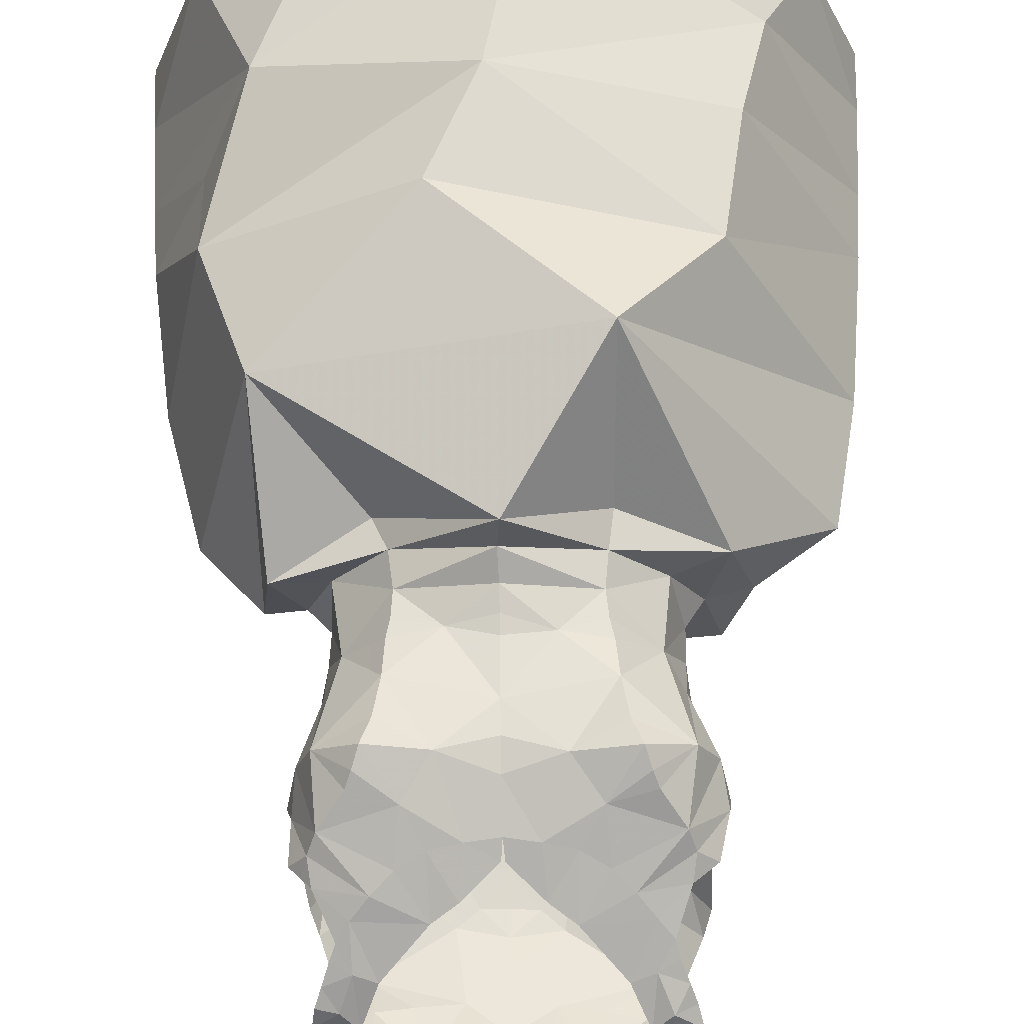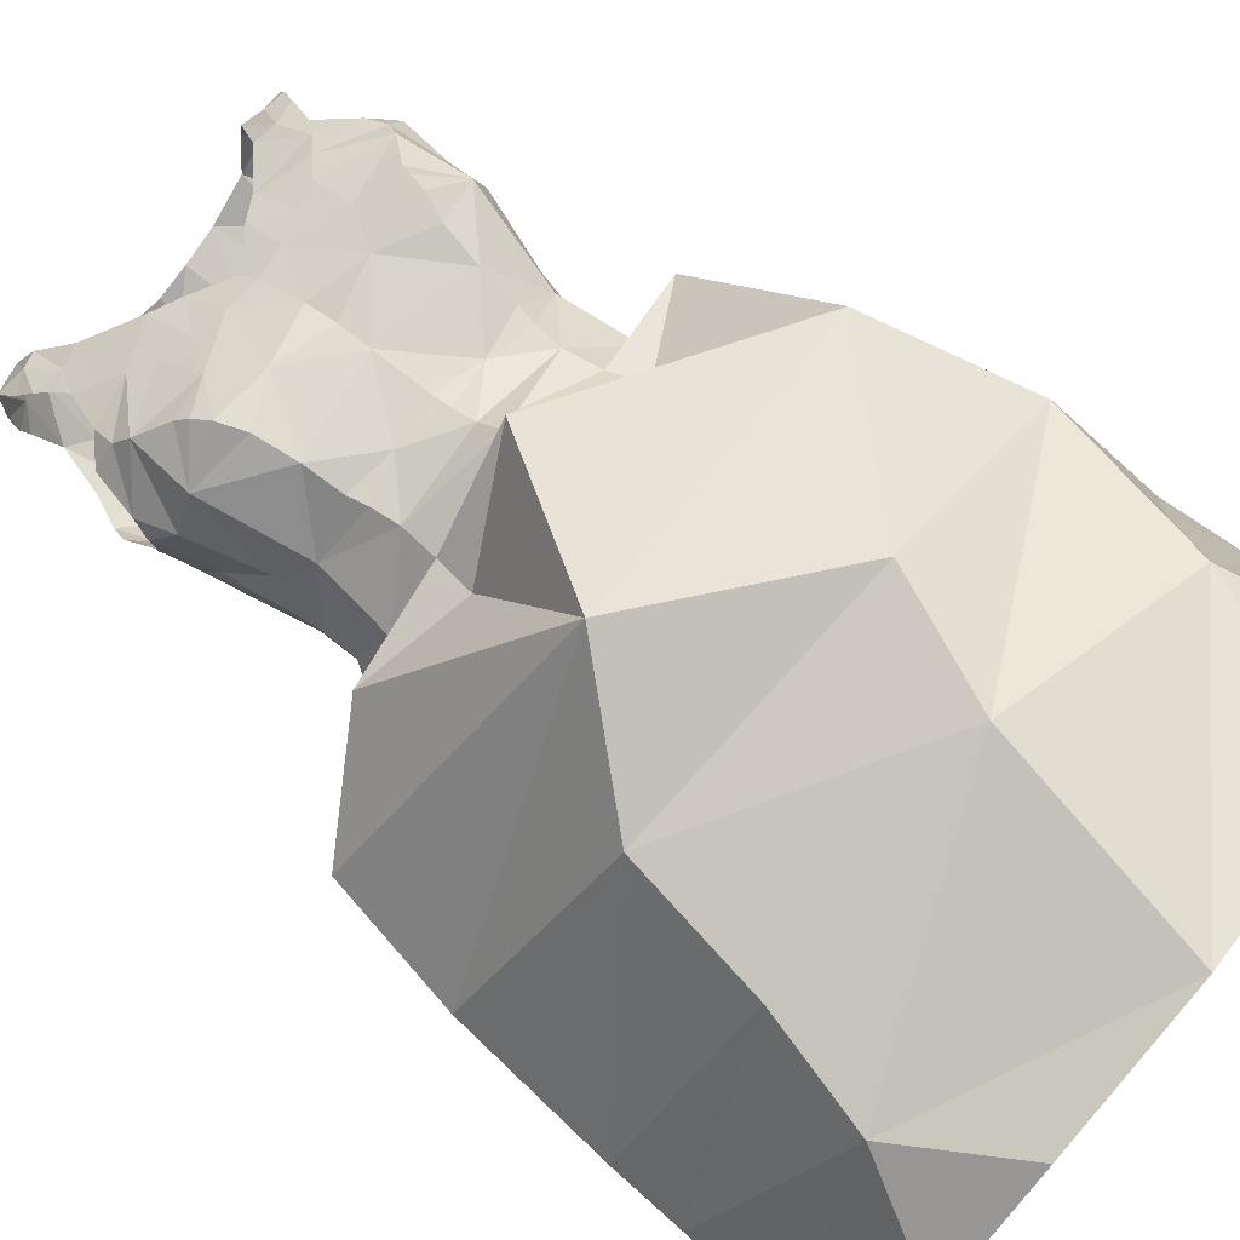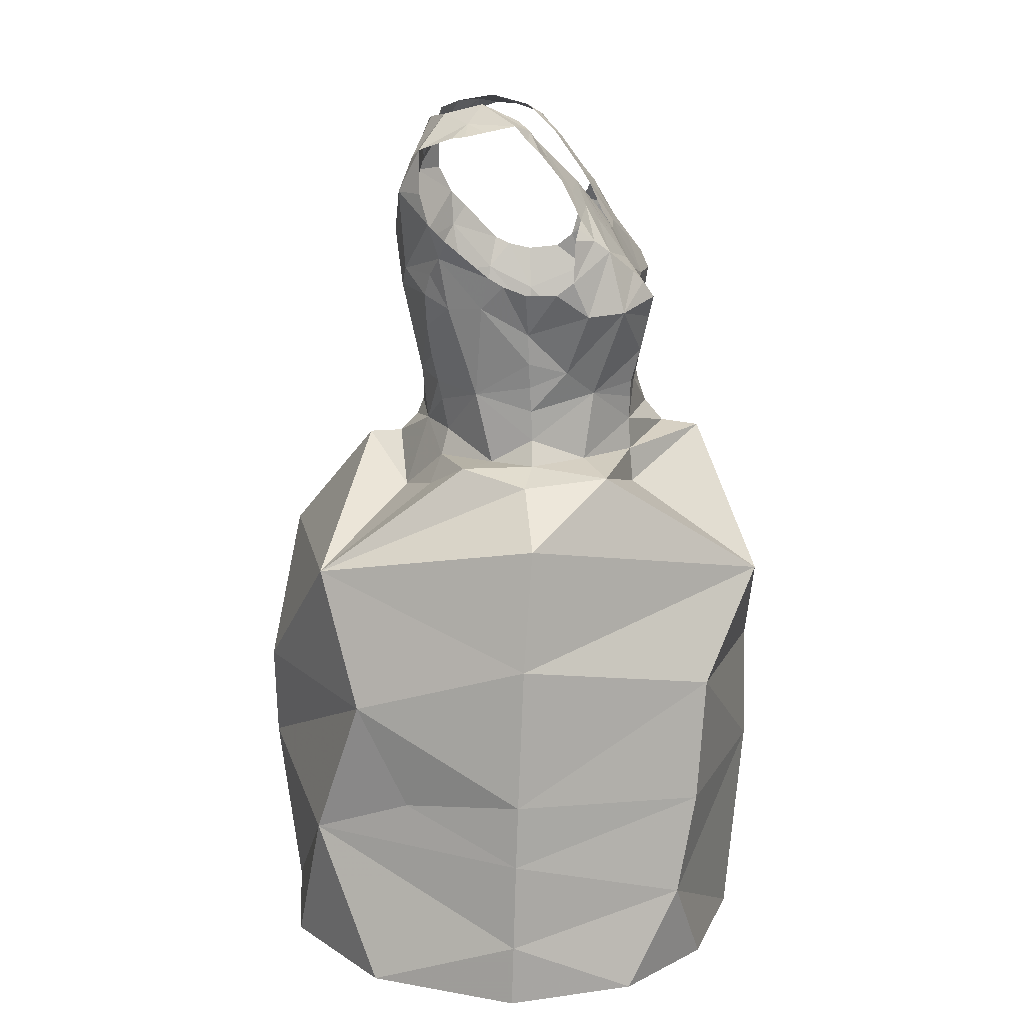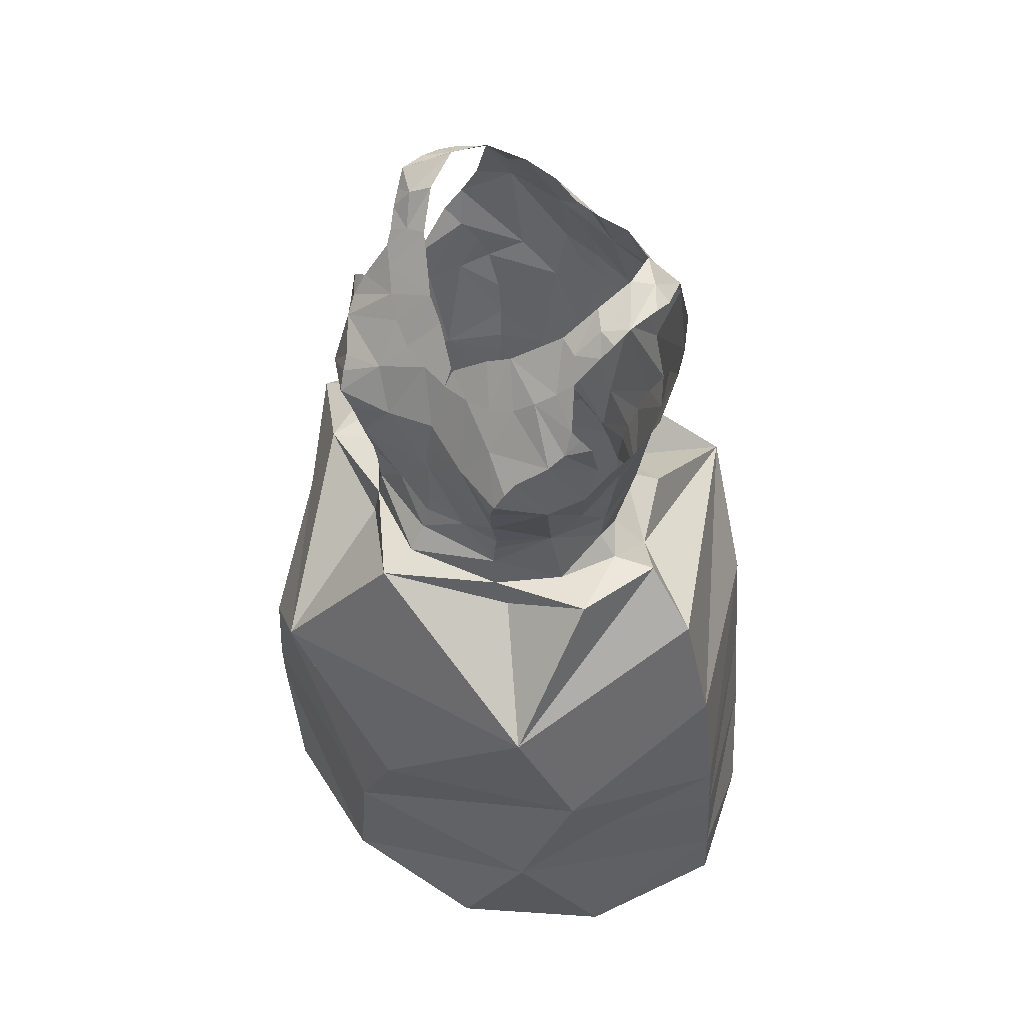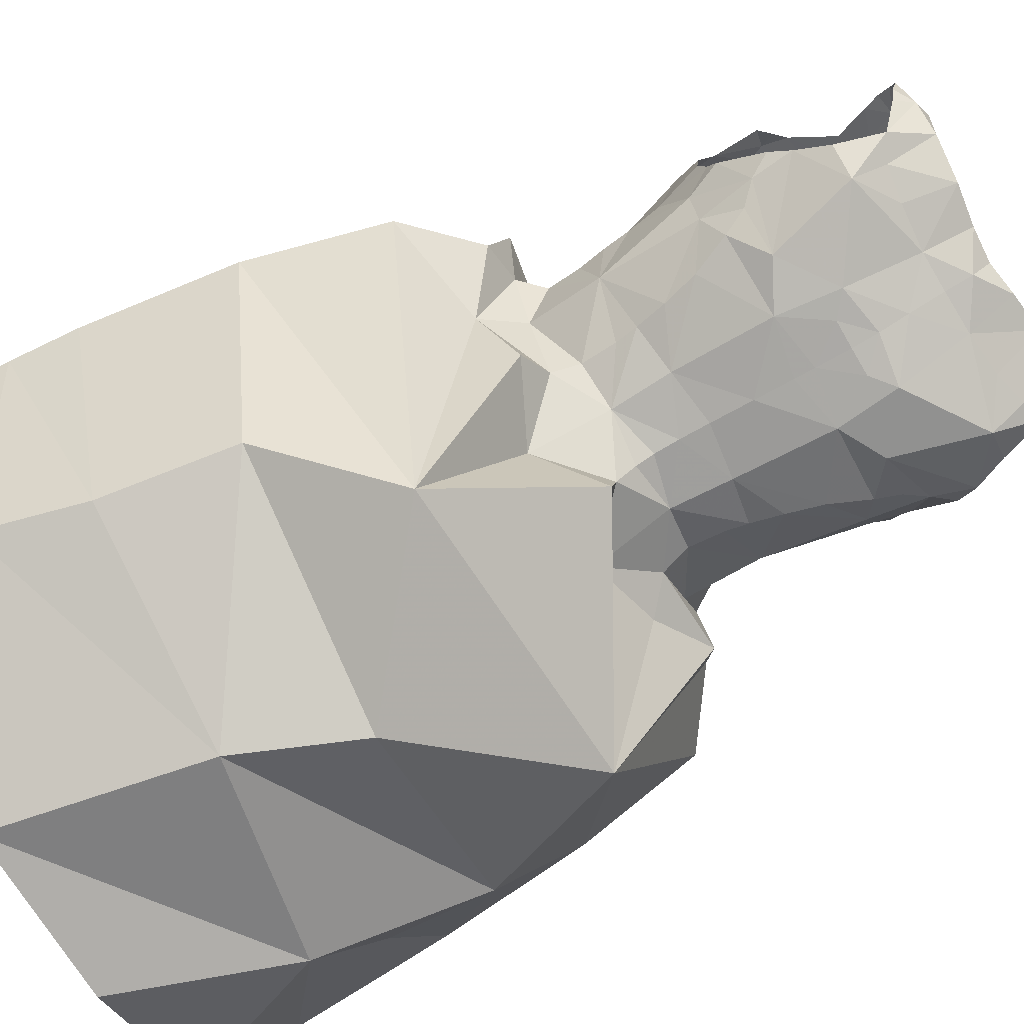
<metadata>
{"format":"obj","ext":"obj","renderer":"f3d","projection":"perspective","resolution":1024,"background":"white","views":[{"elev":65.0,"azim":179.0,"up":"+Z"},{"elev":72.1,"azim":-52.0,"up":"+Z"},{"elev":16.1,"azim":-87.5,"up":"+Y"},{"elev":53.0,"azim":43.7,"up":"+Y"},{"elev":-79.9,"azim":118.5,"up":"+Z"}]}
</metadata>
<code>
v 0.3947 1.156 -1.896
v 0.3877 1.194 -1.883
v 0.4202 1.159 -1.892
v 0.3615 1.153 -1.896
v 0.2714 1.159 -1.899
v 0.2466 1.166 -1.897
v 0.2806 1.197 -1.883
v 0.2298 1.174 -1.889
v 0.2497 1.201 -1.87
v 0.3135 0.6374 -2.032
v 0.3384 0.4822 -2.018
v 0.1619 0.6099 -1.976
v 0.4378 1.168 -1.888
v 0.4197 1.197 -1.87
v 0.3026 1.156 -1.899
v 0.2962 1.1 -1.915
v 0.333 1.128 -1.906
v 0.3322 1.106 -1.912
v 0.3312 1.06 -1.91
v 0.3119 1.087 -1.914
v 0.3318 1.086 -1.913
v 0.2905 0.9822 -1.894
v 0.2905 1.055 -1.91
v 0.3305 1.017 -1.904
v 0.5254 0.7147 -1.687
v 0.3798 0.7155 -1.604
v 0.3418 0.6298 -1.605
v 0.331 1.046 -1.908
v 0.4924 0.5967 -1.658
v 0.3296 0.9643 -1.896
v 0.2919 0.9381 -1.889
v 0.1764 0.8331 -1.971
v 0.2315 0.8948 -1.883
v 0.2848 0.8799 -1.908
v 0.3299 0.9863 -1.898
v 0.3334 1.154 -1.899
v 0.1368 0.7268 -1.938
v 0.0976 0.7747 -1.799
v 0.3336 1.175 -1.895
v 0.4418 1.197 -1.853
v 0.4575 1.192 -1.837
v 0.4562 1.187 -1.853
v 0.3586 1.19 -1.882
v 0.4509 1.183 -1.864
v 0.4547 1.19 -1.81
v 0.4292 1.201 -1.839
v 0.4374 1.185 -1.798
v 0.3333 1.188 -1.883
v 0.2305 1.195 -1.849
v 0.2146 1.186 -1.851
v 0.2131 1.19 -1.834
v 0.2191 1.185 -1.862
v 0.2422 1.21 -1.838
v 0.2156 1.195 -1.811
v 0.3091 1.193 -1.887
v 0.3285 0.9326 -1.902
v 0.3279 0.9176 -1.916
v 0.2632 0.8143 -1.605
v 0.1914 0.7345 -1.648
v 0.329 0.9461 -1.896
v 0.2411 1.139 -1.907
v 0.2195 1.14 -1.888
v 0.216 1.088 -1.873
v 0.2578 1.074 -1.904
v 0.2277 1.073 -1.881
v 0.2087 1.117 -1.881
v 0.2037 1.103 -1.866
v 0.257 1.126 -1.754
v 0.2198 1.103 -1.747
v 0.2253 1.093 -1.734
v 0.2224 1.12 -1.757
v 0.2146 1.113 -1.759
v 0.1973 1.072 -1.763
v 0.2052 1.105 -1.762
v 0.2425 1.075 -1.714
v 0.2182 1.044 -1.722
v 0.2747 1.081 -1.72
v 0.2719 1.114 -1.744
v 0.2438 1.139 -1.765
v 0.2469 1.066 -1.706
v 0.2462 1.027 -1.886
v 0.1988 1.061 -1.801
v 0.2107 1.027 -1.8
v 0.1954 1.062 -1.776
v 0.479 0.6359 -1.975
v 0.4965 0.5578 -1.964
v 0.4059 1.07 -1.905
v 0.4378 1.069 -1.885
v 0.4289 1.05 -1.889
v 0.2603 0.9358 -1.87
v 0.2544 0.9145 -1.875
v 0.2128 1.002 -1.799
v 0.2201 0.9932 -1.768
v 0.2571 0.9778 -1.878
v 0.2526 1.001 -1.882
v 0.3662 0.9356 -1.891
v 0.2593 0.9616 -1.874
v 0.5278 0.6338 -1.733
v 0.4006 0.9578 -1.877
v 0.4392 0.9676 -1.85
v 0.3987 0.9321 -1.874
v 0.2177 0.9611 -1.797
v 0.2348 0.9735 -1.746
v 0.264 1.004 -1.707
v 0.2516 1.052 -1.697
v 0.2026 1.043 -1.75
v 0.2663 0.977 -1.715
v 0.2693 0.9631 -1.715
v 0.2161 0.9814 -1.799
v 0.2593 1.034 -1.701
v 0.2172 0.9366 -1.797
v 0.204 0.9174 -1.796
v 0.2284 0.9192 -1.753
v 0.2113 1.048 -1.838
v 0.203 1.068 -1.82
v 0.2045 1.074 -1.832
v 0.2711 0.9438 -1.716
v 0.1903 0.9116 -1.734
v 0.2962 1.052 -1.707
v 0.5699 0.6537 -1.827
v 0.4668 0.7338 -1.978
v 0.5573 0.7659 -1.823
v 0.2683 0.918 -1.715
v 0.4902 0.8222 -1.655
v 0.4286 1.167 -1.779
v 0.4248 1.193 -1.808
v 0.4524 1.183 -1.796
v 0.4479 1.172 -1.787
v 0.4426 1.159 -1.776
v 0.4384 1.15 -1.769
v 0.4128 1.171 -1.783
v 0.4297 1.139 -1.759
v 0.3813 1.142 -1.76
v 0.2785 0.7241 -2.028
v 0.4173 1.128 -1.748
v 0.2341 1.189 -1.799
v 0.2196 1.182 -1.801
v 0.2106 0.4892 -2.001
v 0.3979 0.816 -2.019
v 0.2305 1.159 -1.781
v 0.2334 1.149 -1.773
v 0.2443 1.167 -1.785
v 0.2244 1.172 -1.791
v 0.2921 1.143 -1.762
v 0.261 1.172 -1.788
v 0.2476 1.196 -1.81
v 0.3831 1.104 -1.734
v 0.3635 1.131 -1.752
v 0.4023 1.114 -1.74
v 0.338 1.11 -1.74
v 0.3369 1.097 -1.732
v 0.3605 1.1 -1.731
v 0.291 1.104 -1.736
v 0.3101 1.131 -1.755
v 0.3134 1.1 -1.733
v 0.3355 1.11 -1.741
v 0.1712 0.9074 -1.801
v 0.1892 0.9189 -1.853
v 0.4248 0.9022 -1.899
v 0.4037 0.9121 -1.879
v 0.4538 0.8852 -1.85
v 0.4599 0.9173 -1.803
v 0.4893 0.9131 -1.819
v 0.4331 0.9134 -1.833
v 0.4442 0.934 -1.802
v 0.4035 0.9742 -1.88
v 0.3311 0.9152 -1.943
v 0.4463 0.9583 -1.803
v 0.45 0.9781 -1.805
v 0.4571 1.023 -1.806
v 0.4527 0.9984 -1.805
v 0.4564 1.042 -1.844
v 0.2232 0.9166 -1.83
v 0.4691 1.057 -1.808
v 0.4671 1.062 -1.827
v 0.2644 0.8906 -1.712
v 0.4065 0.9737 -1.717
v 0.3707 0.9672 -1.714
v 0.4035 0.9599 -1.717
v 0.4673 1.068 -1.839
v 0.4514 1.082 -1.877
v 0.4437 1.041 -1.87
v 0.4087 0.9967 -1.885
v 0.4163 1.022 -1.888
v 0.4349 0.9716 -1.751
v 0.4086 1.001 -1.709
v 0.2346 1.055 -1.886
v 0.4605 1.098 -1.867
v 0.2261 0.9734 -1.844
v 0.2208 1.046 -1.866
v 0.3374 1.063 -1.715
v 0.3371 1.041 -1.71
v 0.4246 1.135 -1.907
v 0.4489 1.093 -1.73
v 0.3982 1.081 -1.718
v 0.4523 1.121 -1.752
v 0.4547 1.103 -1.742
v 0.459 1.114 -1.755
v 0.4306 1.072 -1.713
v 0.4661 1.071 -1.768
v 0.467 1.105 -1.759
v 0.3369 1.017 -1.709
v 0.5753 0.5326 -1.83
v 0.5312 0.4836 -1.926
v 0.5325 0.8667 -1.819
v 0.4154 0.891 -1.72
v 0.3357 0.9233 -1.655
v 0.1298 0.6446 -1.897
v 0.3108 0.4755 -1.62
v 0.4383 0.4772 -1.638
v 0.4216 1.049 -1.699
v 0.3779 1.051 -1.706
v 0.4141 1.03 -1.702
v 0.4523 1.042 -1.727
v 0.4633 1.042 -1.757
v 0.08659 0.6621 -1.803
v 0.4473 0.9909 -1.774
v 0.4264 1.063 -1.705
v 0.1752 0.6366 -1.655
v 0.1553 0.5592 -1.67
v 0.1155 0.8701 -1.793
v 0.3678 1.098 -1.913
v 0.4813 0.9252 -1.742
v 0.4549 1.112 -1.879
v 0.4471 1.135 -1.89
v 0.4699 1.06 -1.782
v 0.3719 1.053 -1.909
v 0.3695 0.9799 -1.894
v 0.3515 1.085 -1.913
v 0.3694 0.8769 -1.91
v 0.07901 0.5411 -1.806
v 0.118 0.4878 -1.71
v 0.3012 0.9722 -1.712
v 0.3366 0.9756 -1.71
v 0.3364 0.9621 -1.707
v 0.3365 0.945 -1.701
v 0.4019 0.9404 -1.718
v 0.3375 0.9271 -1.686
v 0.4051 0.9144 -1.717
v 0.4422 0.9173 -1.757
v 0.5727 0.6029 -1.828
v 0.08327 0.6113 -1.804
v 0.1969 0.4822 -1.649
v 0.4528 0.4836 -1.99
v 0.07713 0.4922 -1.807
v 0.5358 0.4807 -1.717
v 0.5766 0.4836 -1.831
v 0.1115 0.494 -1.924
f 1 2 3
f 4 2 1
f 5 6 7
f 6 8 9
f 10 11 12
f 13 3 14
f 15 5 7
f 16 17 18
f 19 20 21
f 20 18 21
f 22 23 24
f 25 26 27
f 23 28 24
f 15 17 16
f 27 29 25
f 30 31 22
f 32 33 34
f 35 30 22
f 15 36 17
f 37 38 32
f 39 4 36
f 40 41 42
f 4 43 2
f 40 44 13
f 40 45 41
f 39 43 4
f 14 40 13
f 40 46 45
f 46 47 45
f 3 2 14
f 39 48 43
f 49 50 51
f 15 39 36
f 52 50 49
f 6 9 7
f 53 9 49
f 54 49 51
f 8 49 9
f 48 39 55
f 7 55 15
f 55 39 15
f 31 56 57
f 26 58 59
f 60 56 31
f 20 16 18
f 8 61 62
f 8 6 61
f 6 5 61
f 63 64 65
f 66 64 63
f 67 66 63
f 66 61 64
f 68 69 70
f 71 72 69
f 71 69 68
f 69 73 70
f 74 69 72
f 75 70 76
f 77 78 70
f 73 69 74
f 68 79 71
f 75 76 80
f 81 23 22
f 82 83 84
f 19 28 23
f 85 86 10
f 87 88 89
f 90 31 91
f 83 92 93
f 19 23 20
f 94 95 22
f 60 96 56
f 94 31 97
f 31 34 91
f 29 98 25
f 22 95 81
f 99 100 101
f 93 102 103
f 104 76 103
f 76 105 80
f 106 83 93
f 84 106 73
f 107 103 108
f 109 93 92
f 104 110 76
f 102 111 103
f 112 113 111
f 114 115 116
f 103 113 117
f 14 46 40
f 113 112 118
f 108 103 117
f 77 105 119
f 15 16 61
f 120 121 122
f 70 106 76
f 31 57 34
f 16 20 23
f 113 118 123
f 121 85 10
f 25 122 124
f 125 47 126
f 127 47 128
f 47 127 45
f 129 125 130
f 125 131 132
f 125 132 130
f 131 133 132
f 32 134 37
f 135 132 133
f 136 54 137
f 11 138 12
f 122 121 139
f 136 53 54
f 140 141 142
f 143 142 136
f 144 145 79
f 142 79 145
f 142 141 79
f 85 121 120
f 136 146 53
f 147 133 148
f 149 135 133
f 78 144 68
f 147 149 133
f 150 151 152
f 148 150 152
f 148 152 147
f 153 154 144
f 144 78 153
f 153 155 154
f 68 144 79
f 155 151 156
f 155 156 154
f 157 112 158
f 159 160 161
f 161 162 163
f 162 164 165
f 10 12 37
f 103 111 113
f 166 100 99
f 57 167 34
f 124 58 26
f 164 160 101
f 161 164 162
f 100 164 101
f 100 165 164
f 168 100 169
f 38 59 58
f 24 35 22
f 170 171 172
f 90 91 173
f 174 170 175
f 118 176 123
f 143 136 137
f 177 178 179
f 109 102 93
f 180 172 181
f 182 89 88
f 182 183 184
f 70 73 106
f 185 186 177
f 181 182 88
f 128 125 129
f 81 187 23
f 172 182 181
f 146 136 142
f 180 181 188
f 171 100 172
f 112 157 118
f 182 172 100
f 112 111 173
f 134 139 121
f 97 189 94
f 173 158 112
f 189 97 90
f 102 189 111
f 111 189 173
f 189 90 173
f 95 189 190
f 91 33 158
f 92 189 109
f 120 25 98
f 81 190 187
f 123 117 113
f 96 57 56
f 81 95 190
f 191 119 192
f 189 114 190
f 82 115 83
f 114 63 190
f 187 190 65
f 114 116 63
f 134 121 10
f 190 63 65
f 4 1 193
f 32 139 134
f 100 166 183
f 165 100 168
f 91 34 33
f 77 153 78
f 149 194 135
f 70 75 77
f 155 191 151
f 147 195 149
f 191 152 151
f 194 149 195
f 77 75 80
f 196 135 197
f 198 196 197
f 135 194 197
f 199 194 195
f 200 201 197
f 197 194 200
f 198 197 201
f 196 130 132
f 76 110 105
f 119 202 192
f 80 105 77
f 77 119 155
f 86 203 204
f 205 122 139
f 124 206 207
f 12 208 37
f 209 210 29
f 104 202 119
f 105 110 119
f 110 104 119
f 211 212 213
f 107 104 103
f 195 152 212
f 194 199 214
f 215 200 194
f 213 214 211
f 202 186 212
f 192 202 212
f 216 59 38
f 214 185 217
f 27 209 29
f 186 213 212
f 214 199 218
f 219 220 27
f 214 218 211
f 214 213 186
f 212 211 195
f 195 218 199
f 31 94 22
f 78 68 70
f 3 13 193
f 118 157 221
f 4 222 17
f 4 17 36
f 118 58 176
f 1 3 193
f 124 207 58
f 223 124 163
f 206 124 223
f 205 161 163
f 161 139 159
f 33 32 158
f 158 32 157
f 32 167 139
f 32 38 221
f 224 193 225
f 193 13 225
f 222 18 17
f 87 222 193
f 224 87 193
f 59 219 27
f 170 174 226
f 24 227 228
f 227 184 228
f 219 59 216
f 89 184 227
f 181 224 188
f 18 229 21
f 25 120 122
f 28 19 227
f 28 227 24
f 124 26 25
f 58 118 221
f 230 139 167
f 205 139 161
f 207 176 58
f 37 216 38
f 18 222 229
f 124 122 205
f 169 171 217
f 220 231 232
f 61 16 64
f 228 30 35
f 108 233 107
f 104 233 202
f 233 234 202
f 227 229 222
f 158 173 91
f 87 224 181
f 108 117 233
f 235 233 236
f 49 54 53
f 61 66 62
f 236 178 235
f 128 47 125
f 178 202 234
f 233 117 236
f 178 234 235
f 61 5 15
f 4 193 222
f 95 94 189
f 102 109 189
f 185 214 186
f 170 215 217
f 235 234 233
f 217 168 169
f 214 217 215
f 44 40 42
f 237 179 178
f 185 177 179
f 168 185 165
f 180 175 172
f 30 60 31
f 104 107 233
f 178 236 237
f 126 131 125
f 177 186 178
f 186 202 178
f 179 237 185
f 207 123 176
f 215 194 214
f 236 117 238
f 226 200 215
f 207 238 123
f 117 123 238
f 142 145 146
f 115 114 83
f 23 64 16
f 211 218 195
f 216 37 208
f 92 83 114
f 87 181 88
f 228 184 183
f 226 215 170
f 63 116 67
f 83 106 84
f 184 89 182
f 239 238 207
f 143 140 142
f 240 162 165
f 189 92 114
f 170 172 175
f 152 195 147
f 240 165 185
f 223 162 240
f 222 87 227
f 207 206 239
f 217 171 170
f 185 237 240
f 240 237 239
f 223 163 162
f 239 206 223
f 187 65 64
f 221 38 58
f 212 152 191
f 239 237 238
f 236 238 237
f 26 59 27
f 19 21 229
f 160 164 161
f 49 8 52
f 96 228 166
f 87 89 227
f 60 30 96
f 96 30 228
f 76 106 93
f 166 228 183
f 96 166 99
f 159 230 160
f 76 93 103
f 96 160 230
f 101 96 99
f 96 230 57
f 96 101 160
f 155 119 191
f 192 212 191
f 90 97 31
f 187 64 23
f 19 229 227
f 100 171 169
f 98 241 120
f 120 241 85
f 216 242 219
f 153 77 155
f 47 46 126
f 182 100 183
f 220 243 209
f 241 98 29
f 11 86 244
f 208 12 242
f 57 230 167
f 208 242 216
f 168 217 185
f 37 134 10
f 245 232 231
f 243 220 232
f 220 242 231
f 29 246 203
f 241 29 203
f 219 242 220
f 210 246 29
f 247 203 246
f 27 220 209
f 203 86 241
f 247 204 203
f 86 204 244
f 248 231 12
f 242 12 231
f 241 86 85
f 138 248 12
f 245 231 248
f 10 86 11
f 239 223 240
f 228 35 24
f 159 139 230
f 32 34 167
f 124 205 163
f 32 221 157
f 79 141 71
f 196 132 135

</code>
